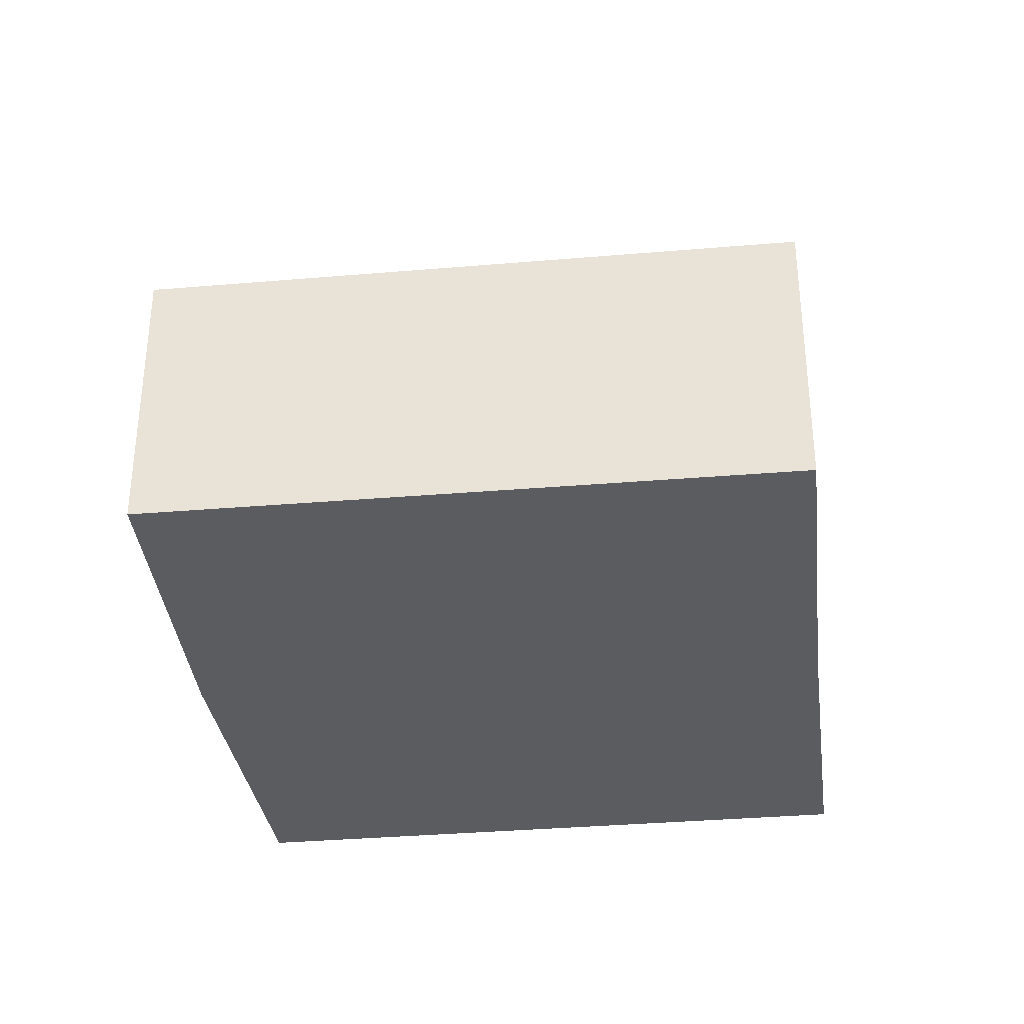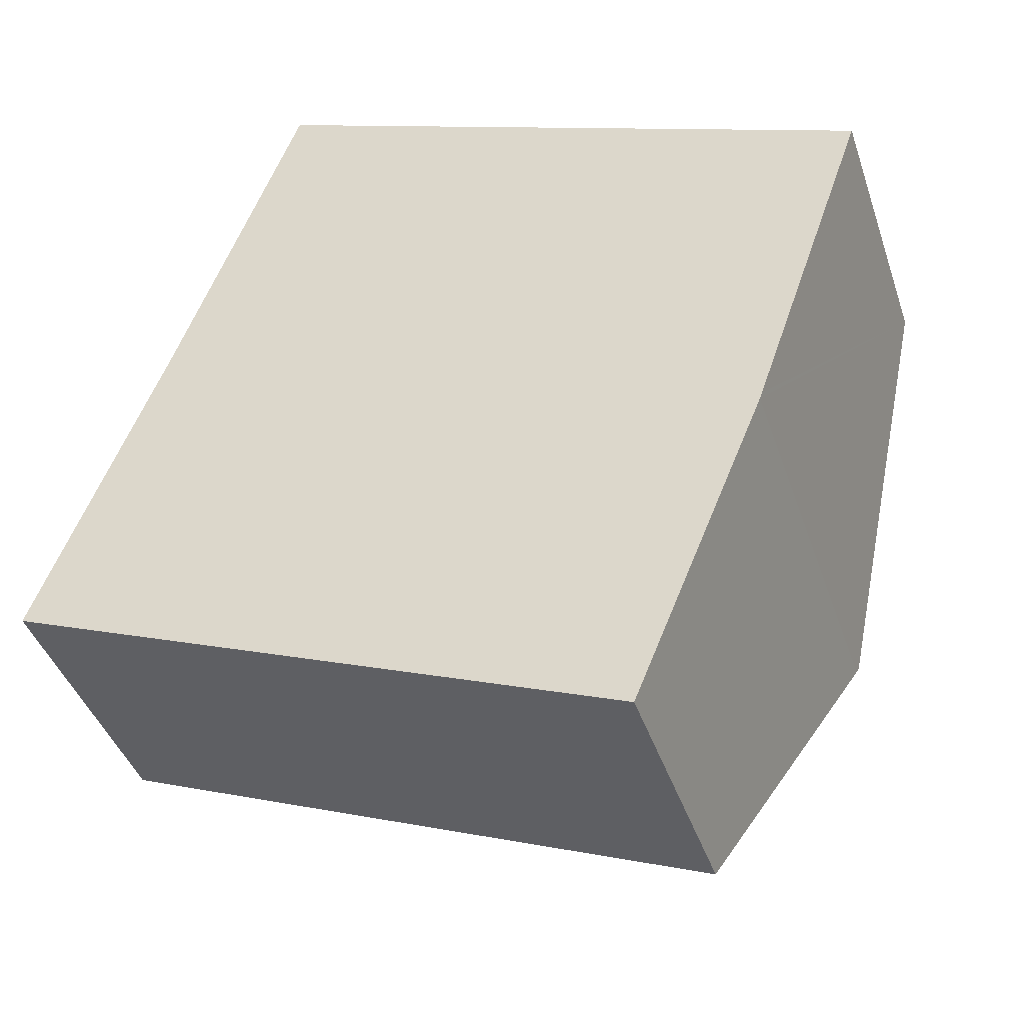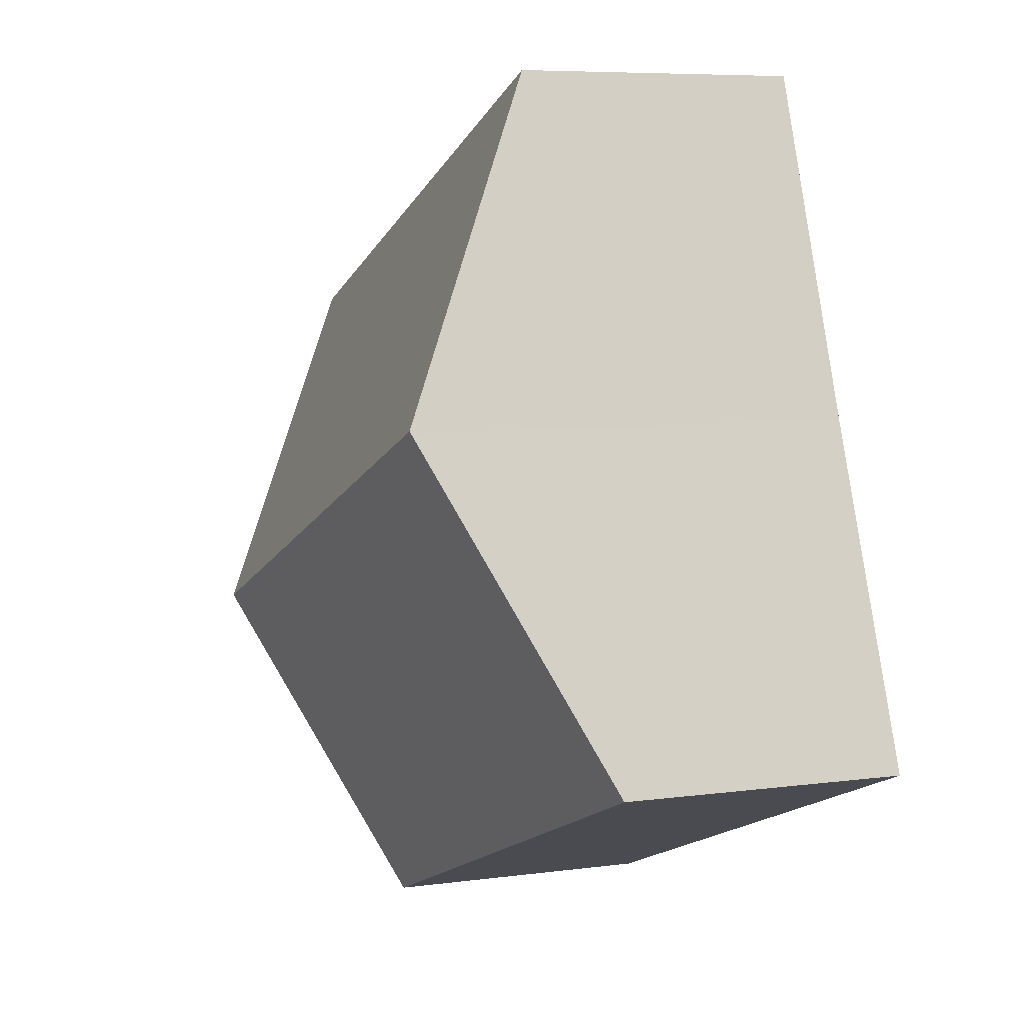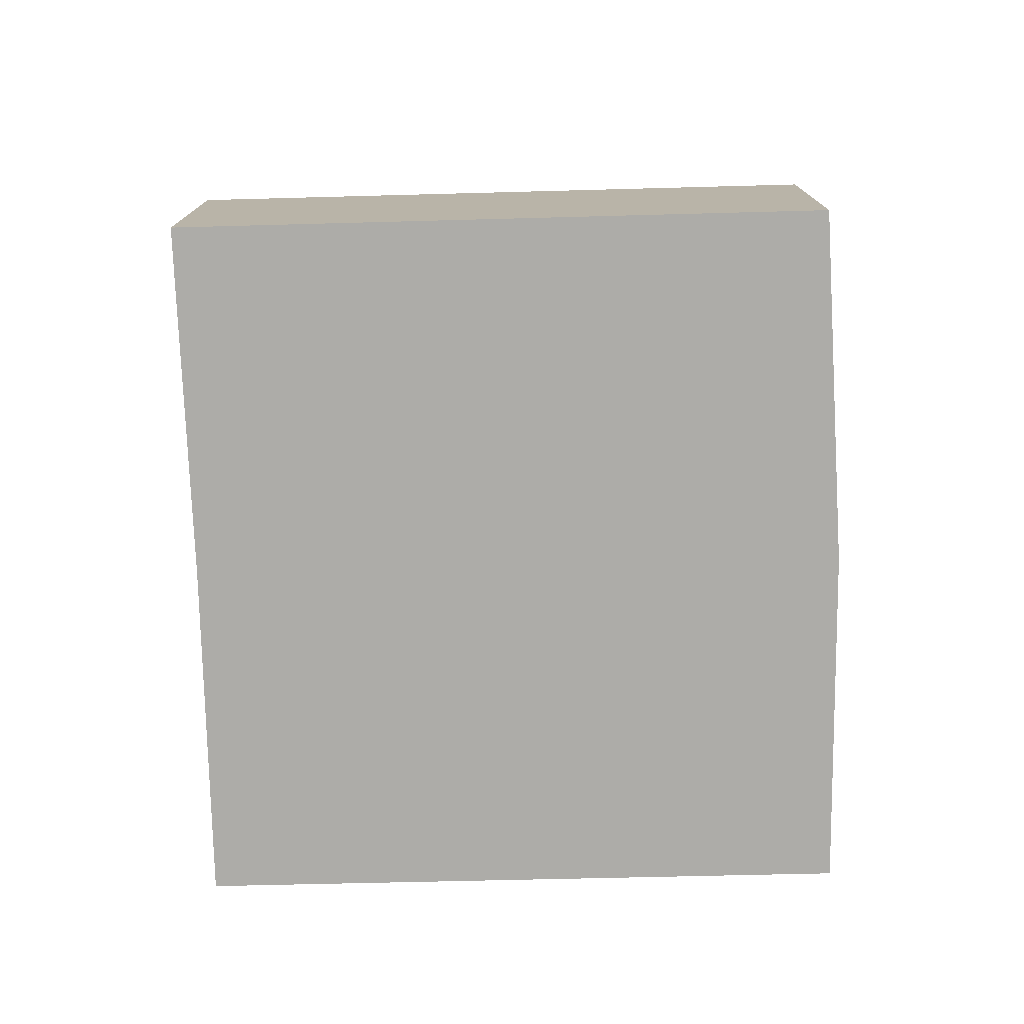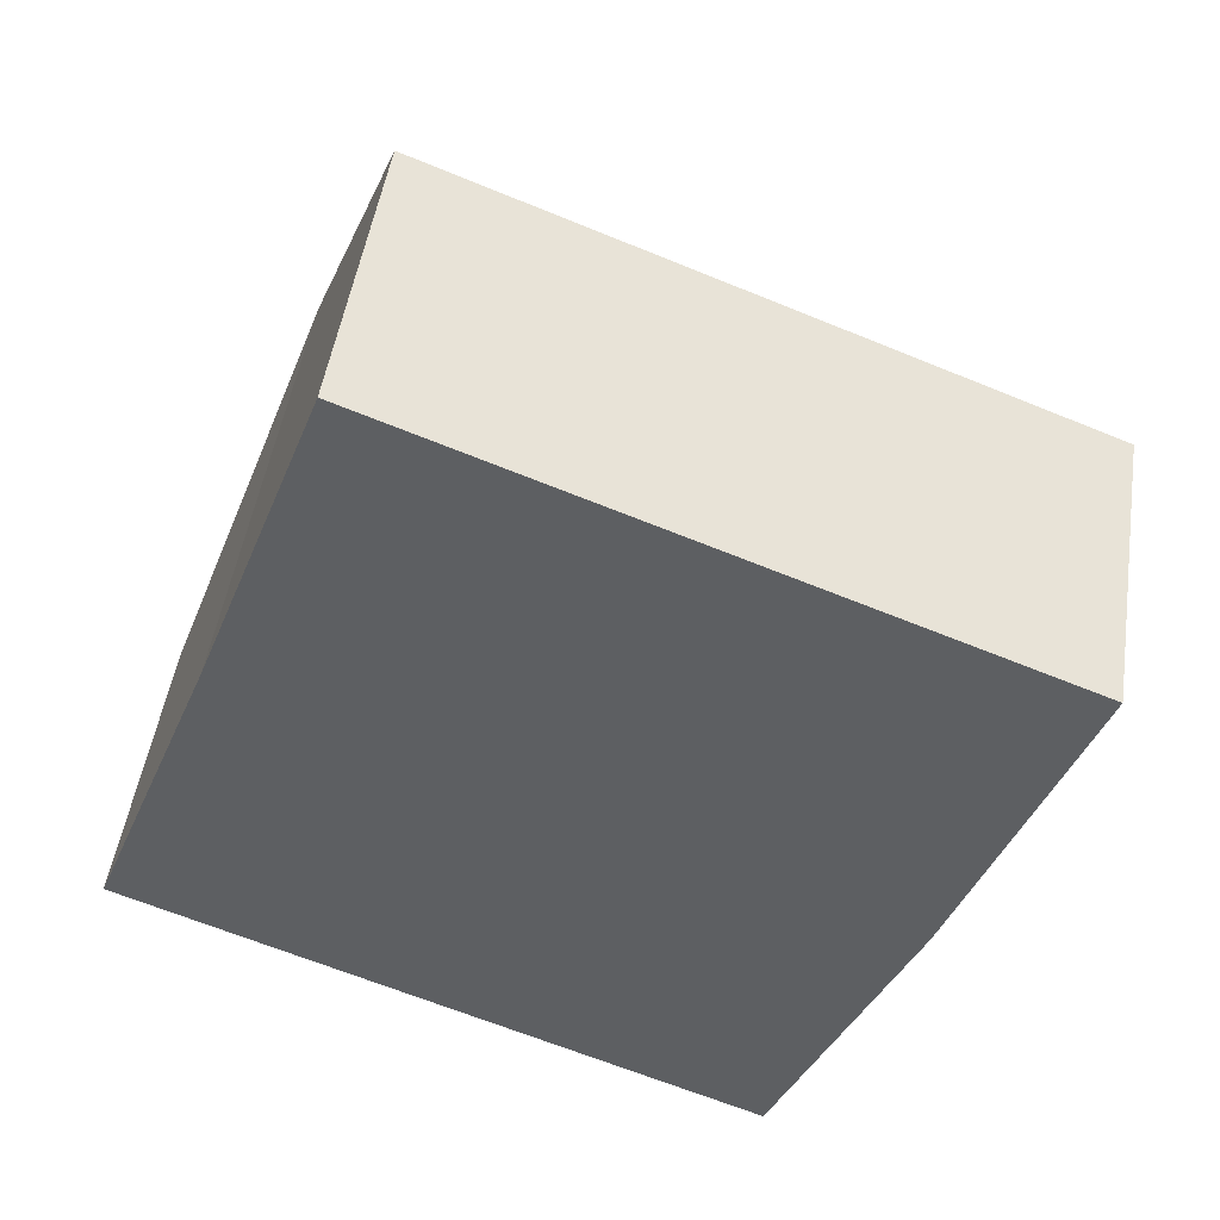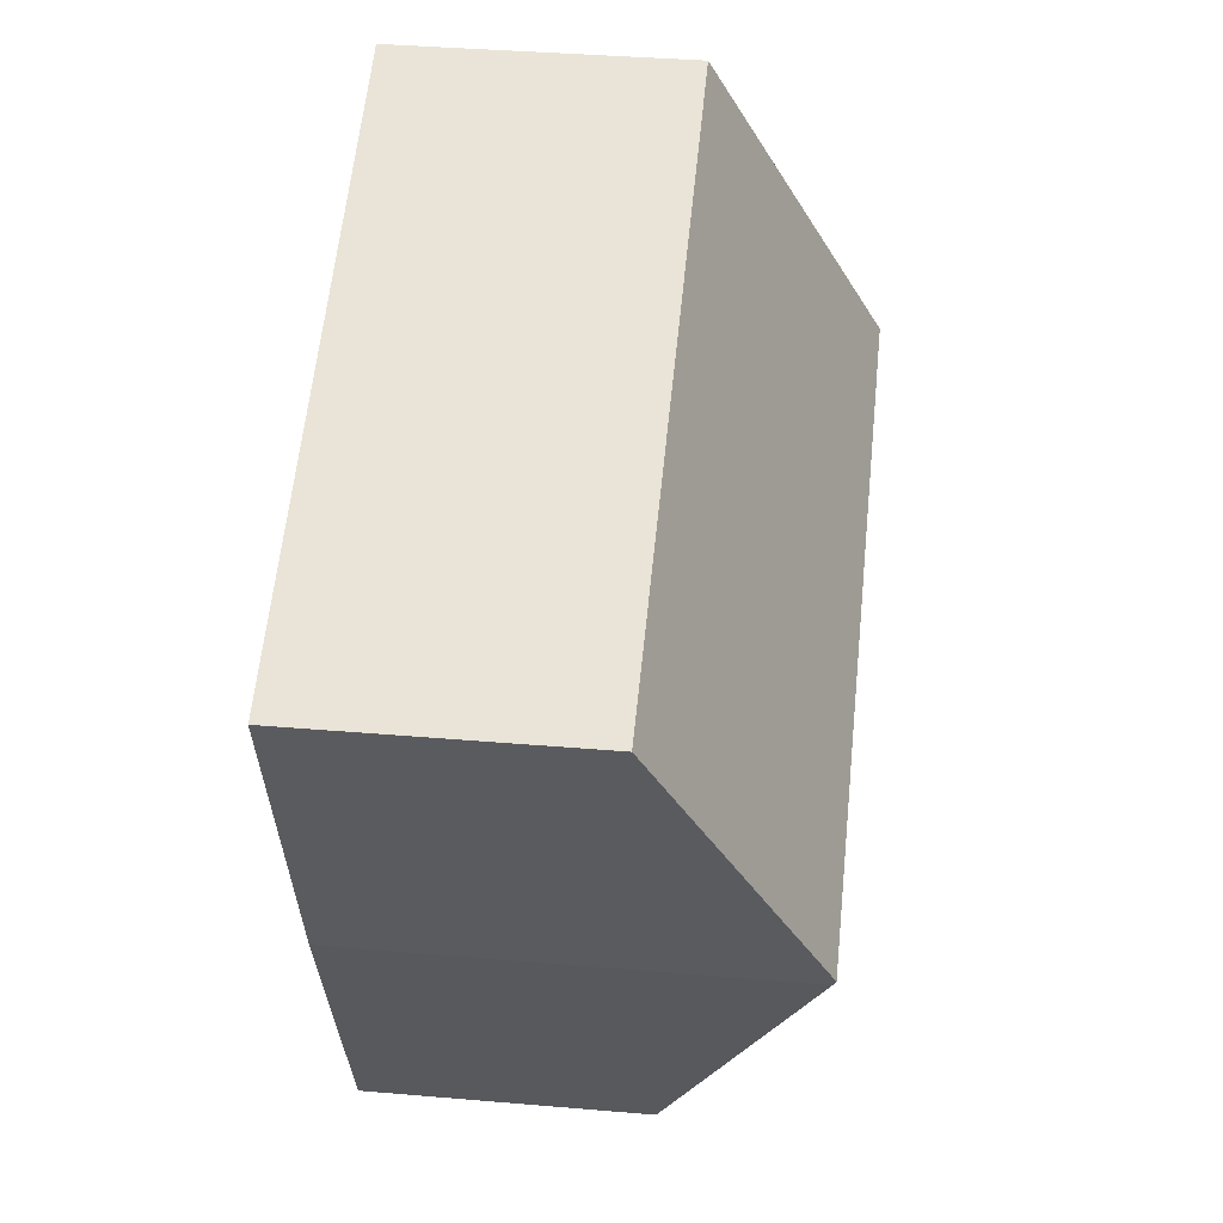
<metadata>
{"format":"obj","ext":"obj","renderer":"f3d","projection":"perspective","resolution":1024,"background":"white","views":[{"elev":-34.7,"azim":-152.2,"up":"+Y"},{"elev":-41.4,"azim":17.9,"up":"+Z"},{"elev":7.0,"azim":-111.6,"up":"+Z"},{"elev":-76.6,"azim":22.7,"up":"+Y"},{"elev":48.6,"azim":8.6,"up":"+Z"},{"elev":38.0,"azim":96.2,"up":"+Z"}]}
</metadata>
<code>
v  7.493 2.445 3.657
v  1.104 3.818 2.843
v  2.169 2.445 5.72
v  6.482 3.818 0.759
v  6.462 3.791 0.701
v  5.313 2.442 -2.084
v  1.096 3.808 2.821
v  0 2.453 1.502e-16
v  6.462 -4.292e-17 0.701
v  5.313 1.276e-16 -2.084
v  6.482 -4.648e-17 0.759
v  7.493 -2.239e-16 3.657
v  0 0 0
v  1.096 -1.727e-16 2.821
v  2.169 -3.502e-16 5.72
v  1.104 -1.741e-16 2.843
g defaultobject
f 1 2 3
f 2 1 4
f 5 2 4
f 2 5 6
f 2 6 7
f 7 6 8
f 9 6 5
f 6 9 10
f 4 9 5
f 9 4 1
f 9 1 11
f 11 1 12
f 6 13 8
f 13 6 10
f 8 14 7
f 14 8 13
f 7 3 2
f 3 7 14
f 3 14 15
f 15 14 16
f 15 1 3
f 1 15 12
f 16 12 15
f 12 16 14
f 12 14 13
f 12 13 10
f 12 10 11
f 11 10 9

</code>
